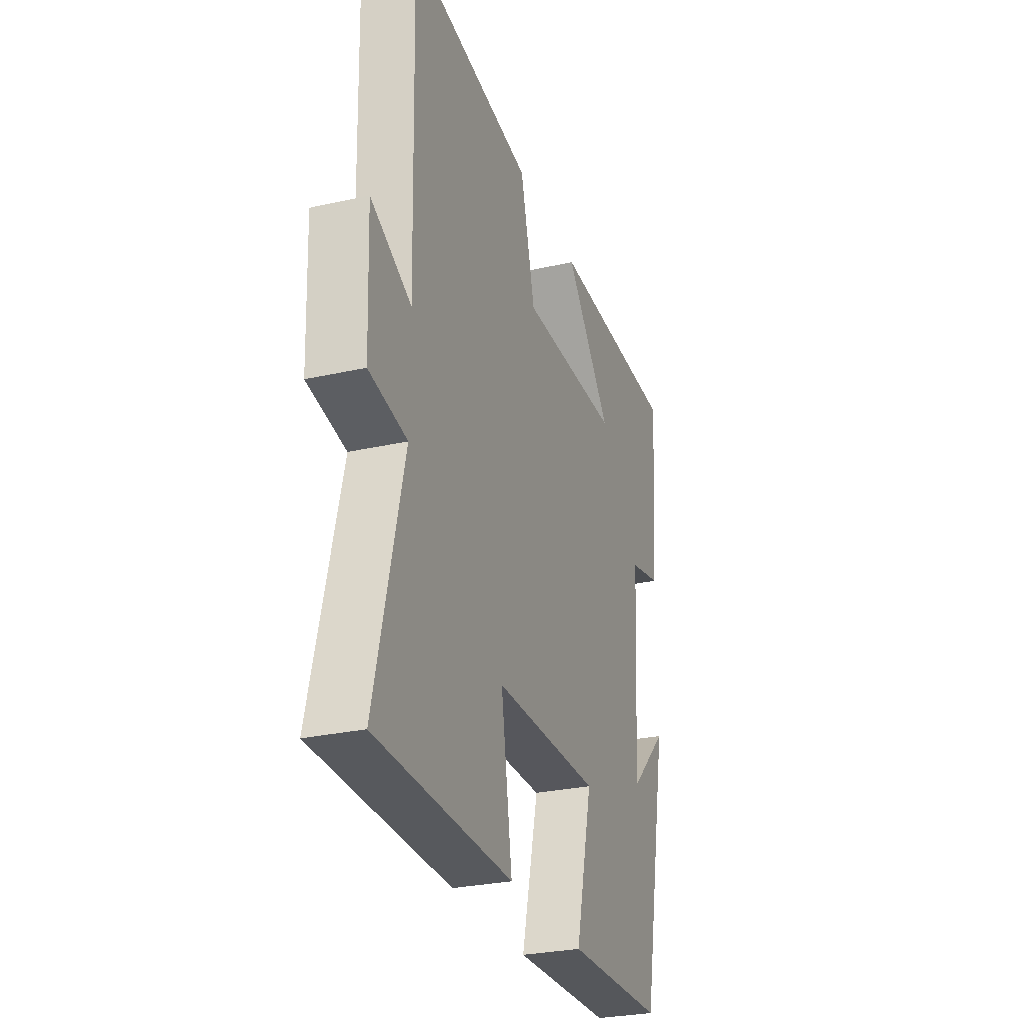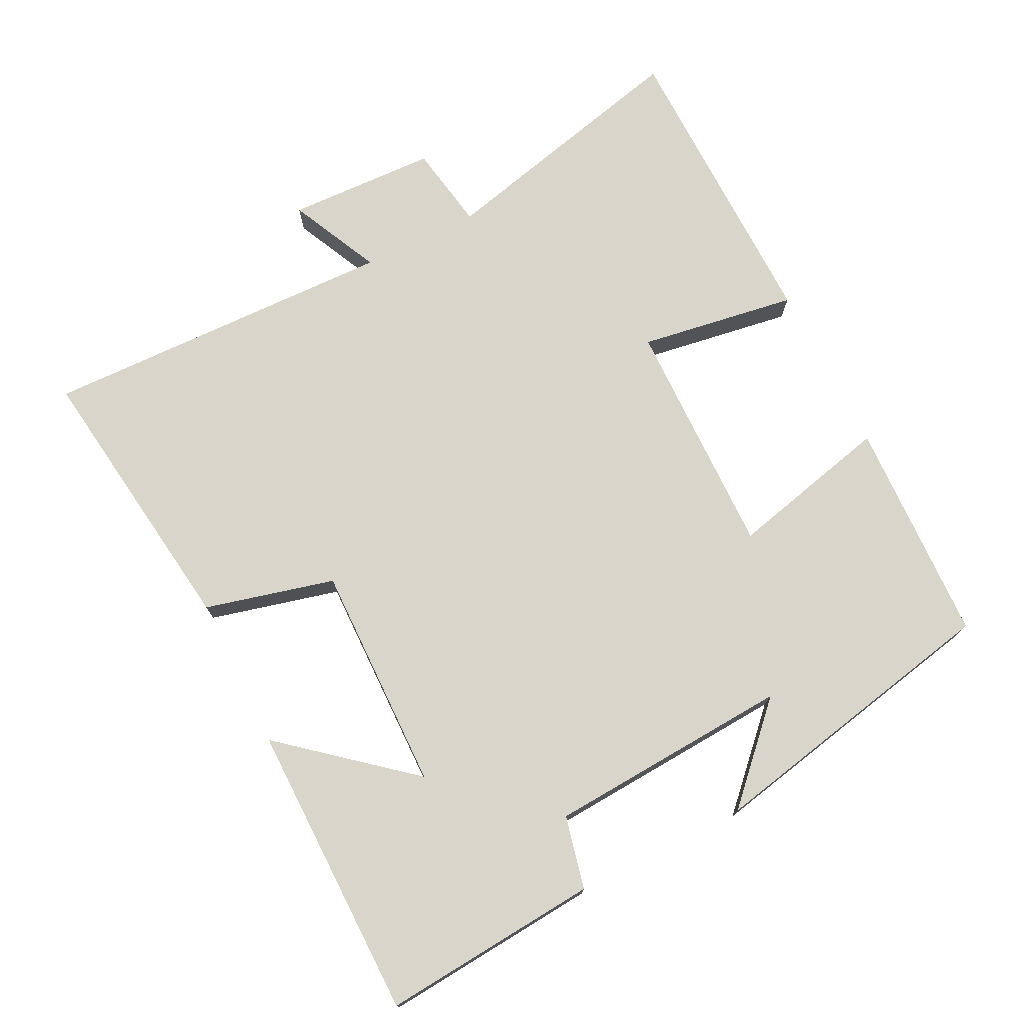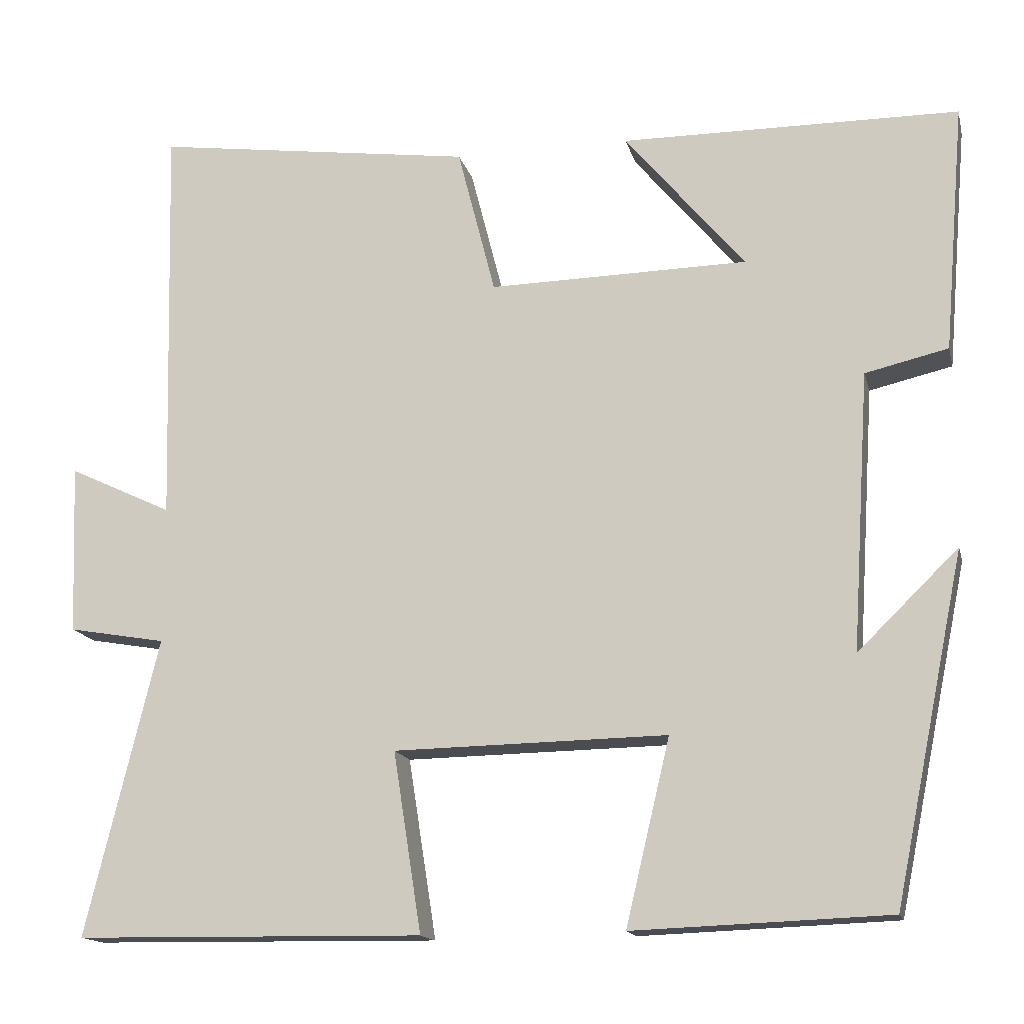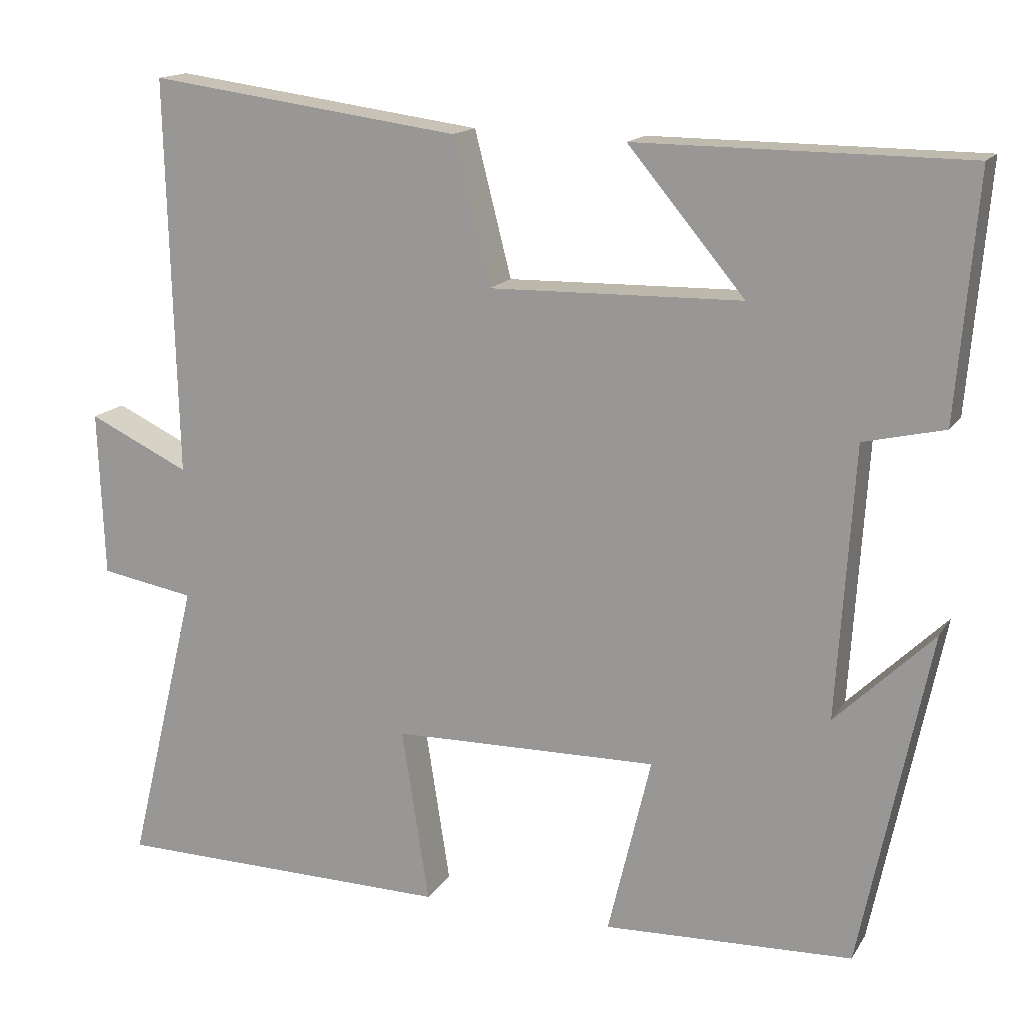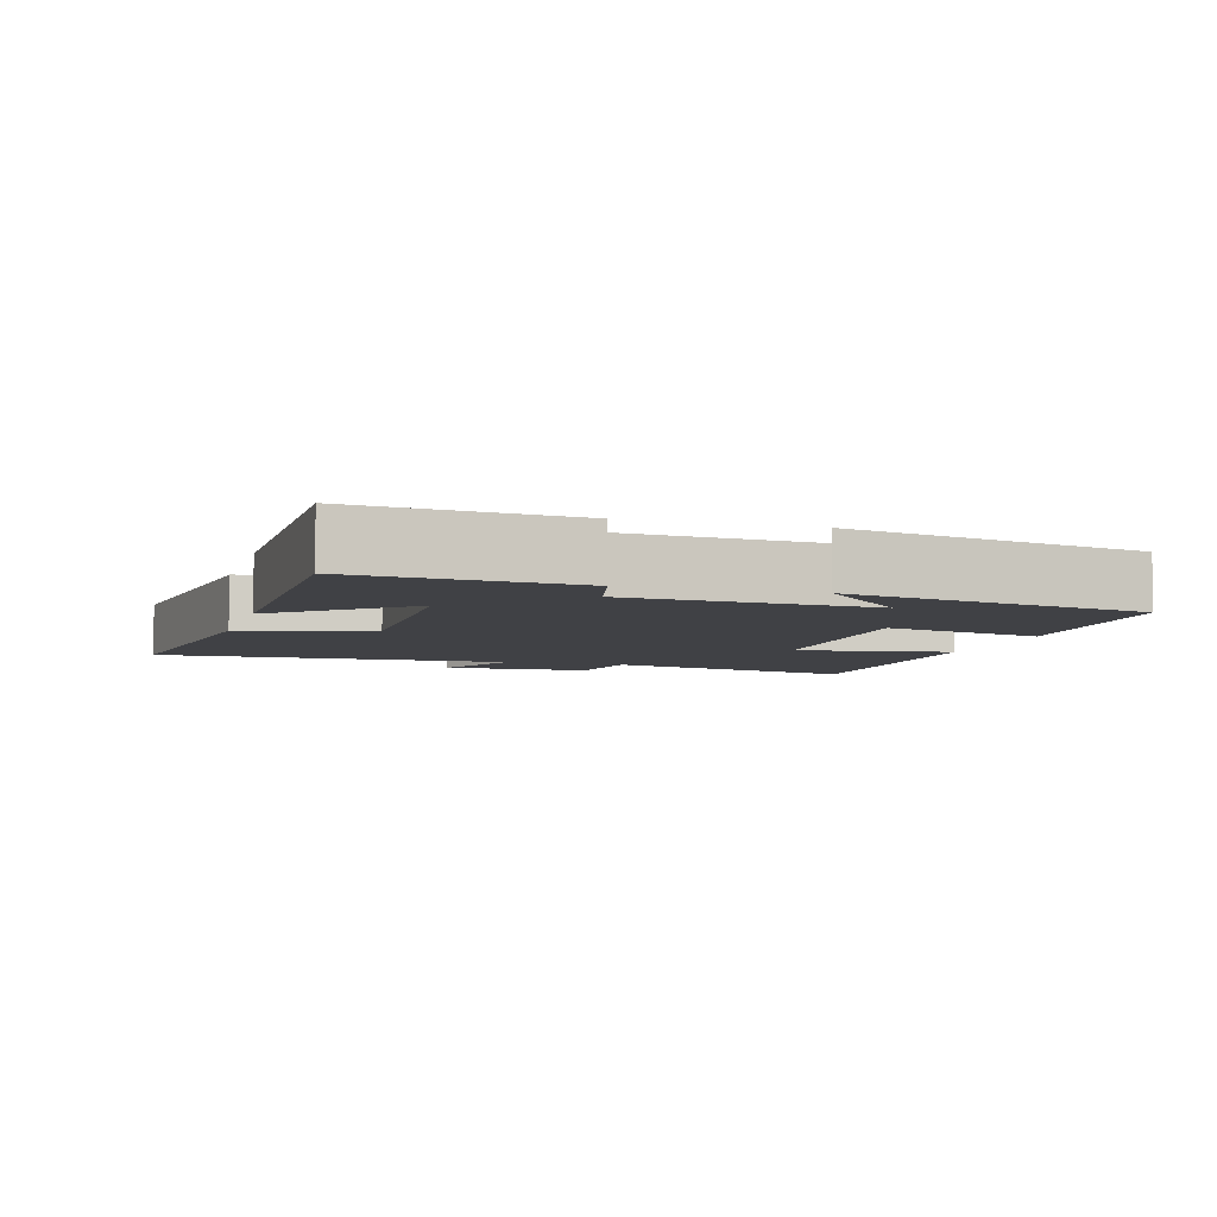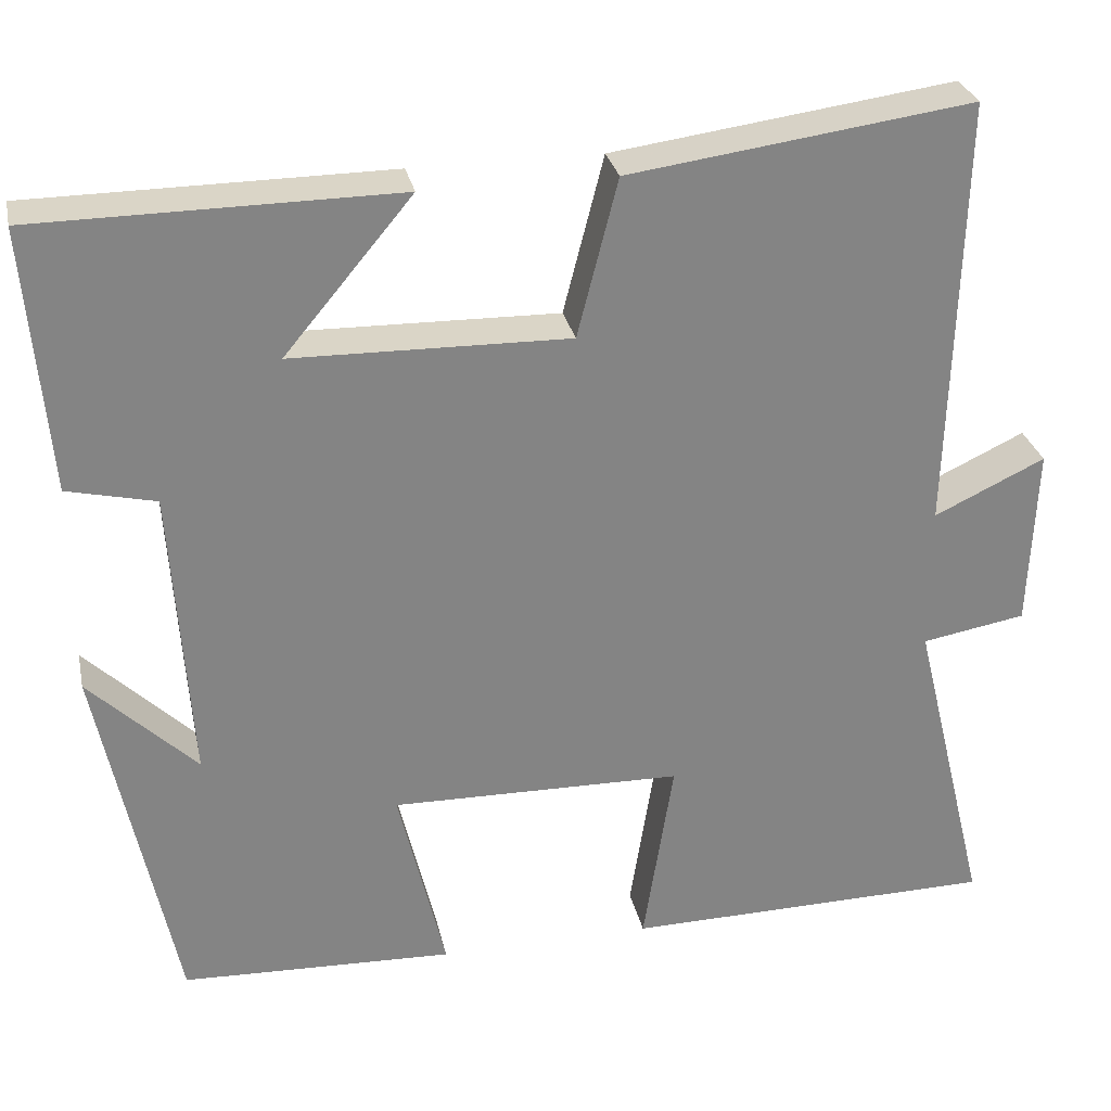
<metadata>
{"format":"obj","ext":"obj","renderer":"f3d","projection":"perspective","resolution":1024,"background":"white","views":[{"elev":-28.5,"azim":-71.3,"up":"+Z"},{"elev":74.4,"azim":63.4,"up":"+Y"},{"elev":-15.1,"azim":13.2,"up":"+Z"},{"elev":15.3,"azim":21.5,"up":"+Z"},{"elev":-5.8,"azim":73.7,"up":"+Y"},{"elev":29.0,"azim":168.0,"up":"+Z"}]}
</metadata>
<code>
v 0.412 0.07 -0.488
v 0.094 0.07 -0.5
v 0.149 0.07 -0.27
v -0.191 0.07 -0.276
v -0.156 0.07 -0.5
v -0.59 0.07 -0.494
v -0.5 0.07 -0.124
v -0.621 0.07 -0.103
v -0.629 0.07 0.109
v -0.5 0.07 0.048
v -0.513 0.07 0.554
v -0.114 0.07 0.5
v -0.067 0.07 0.316
v 0.255 0.07 0.322
v 0.106 0.07 0.5
v 0.526 0.07 0.497
v 0.5 0.07 0.189
v 0.397 0.07 0.165
v 0.375 0.07 -0.181
v 0.5 0.07 -0.059
v 0.412 0 -0.488
v 0.094 0 -0.5
v 0.149 0 -0.27
v -0.191 0 -0.276
v -0.156 0 -0.5
v -0.59 0 -0.494
v -0.5 0 -0.124
v -0.621 0 -0.103
v -0.629 0 0.109
v -0.5 0 0.048
v -0.513 0 0.554
v -0.114 0 0.5
v -0.067 0 0.316
v 0.255 0 0.322
v 0.106 0 0.5
v 0.526 0 0.497
v 0.5 0 0.189
v 0.397 0 0.165
v 0.375 0 -0.181
v 0.5 0 -0.059
f 19 20 1 2
f 18 19 2 3
f 15 16 17 18
f 14 15 18
f 13 14 18 3
f 10 11 12 13
f 10 13 3 4
f 7 8 9 10
f 7 10 4 5
f 5 6 7
f 22 21 40 39
f 23 22 39 38
f 38 37 36 35
f 38 35 34
f 23 38 34 33
f 33 32 31 30
f 24 23 33 30
f 30 29 28 27
f 25 24 30 27
f 27 26 25
f 1 21 22 2
f 2 22 23 3
f 3 23 24 4
f 4 24 25 5
f 5 25 26 6
f 6 26 27 7
f 7 27 28 8
f 8 28 29 9
f 9 29 30 10
f 10 30 31 11
f 11 31 32 12
f 12 32 33 13
f 13 33 34 14
f 14 34 35 15
f 15 35 36 16
f 16 36 37 17
f 17 37 38 18
f 18 38 39 19
f 19 39 40 20
f 20 40 21 1

</code>
